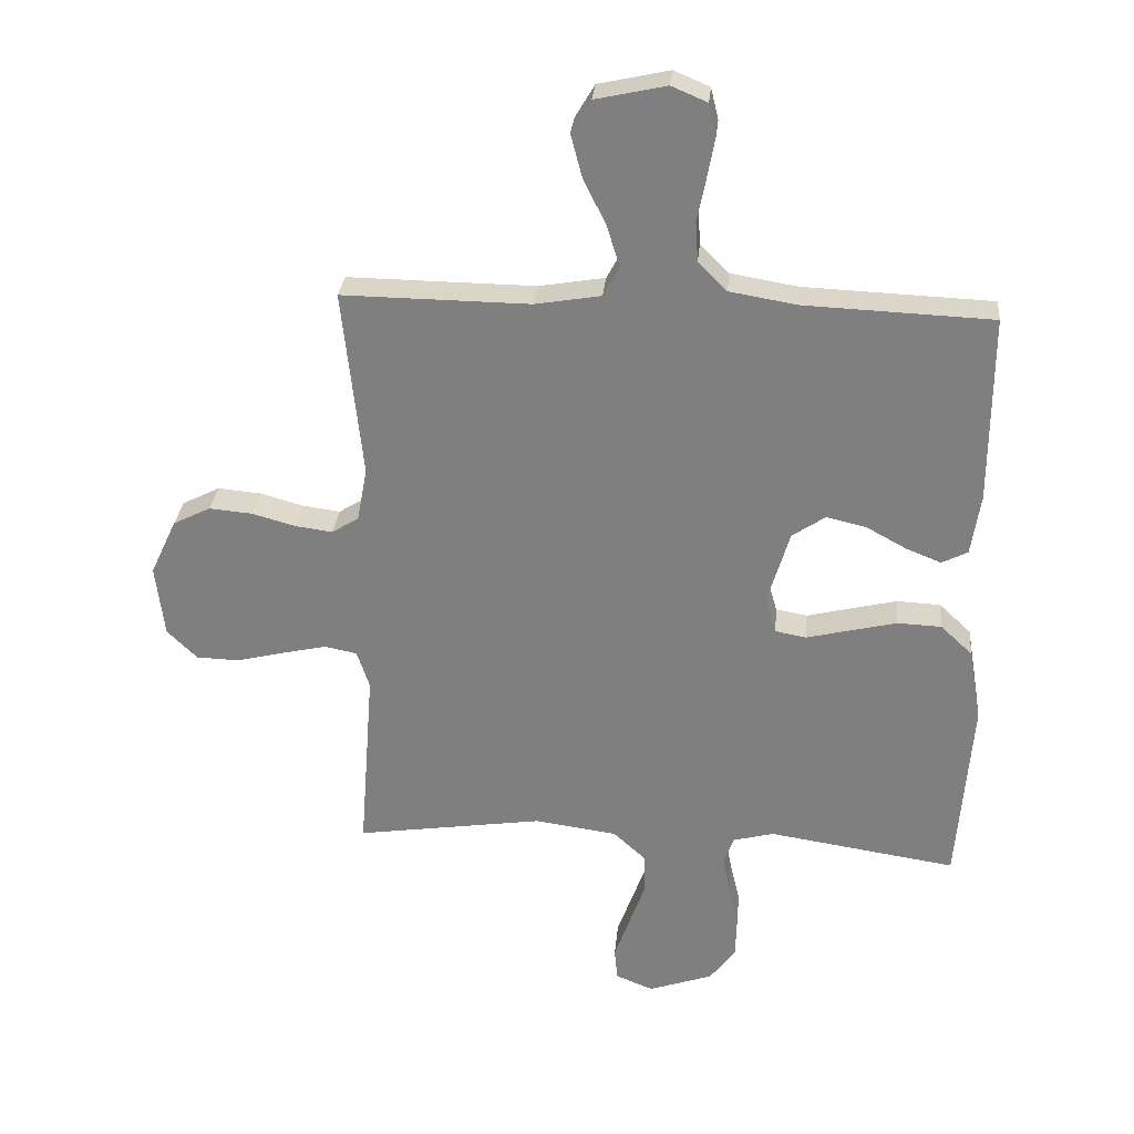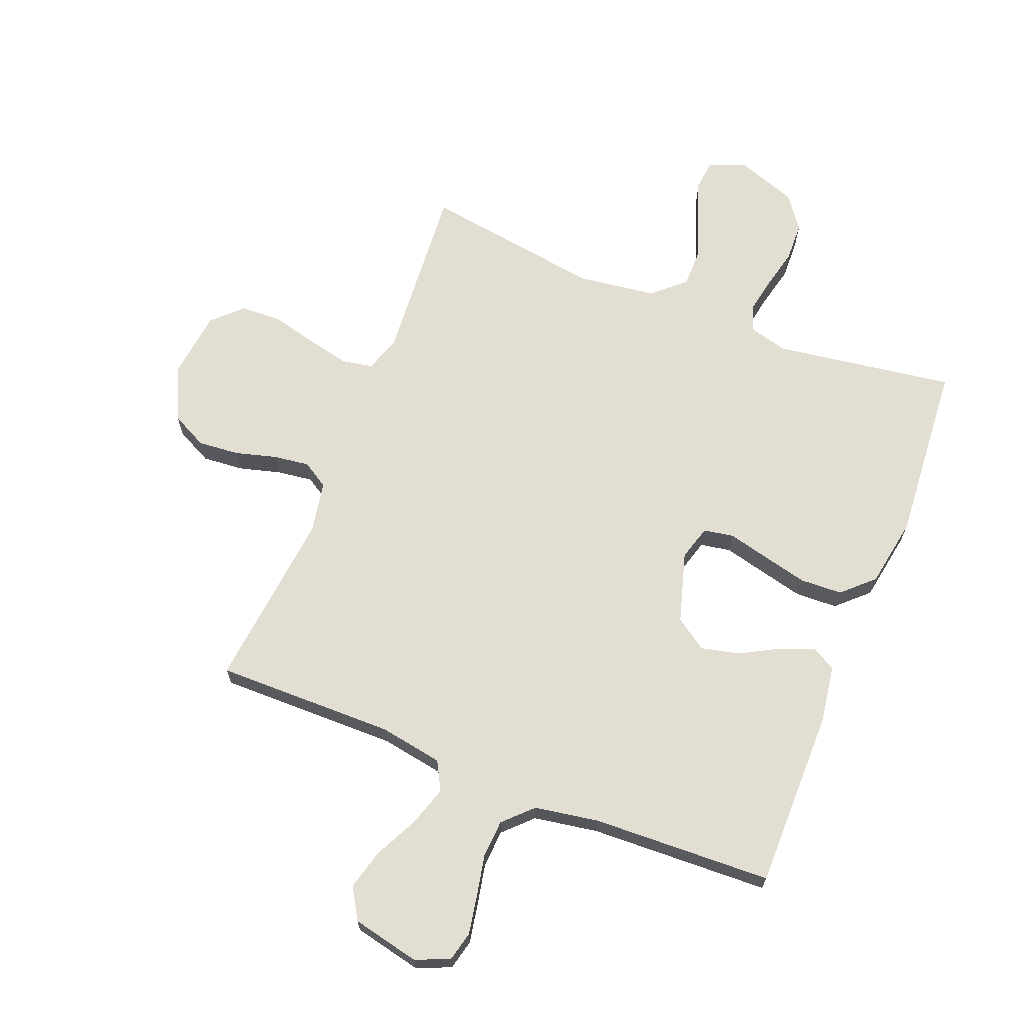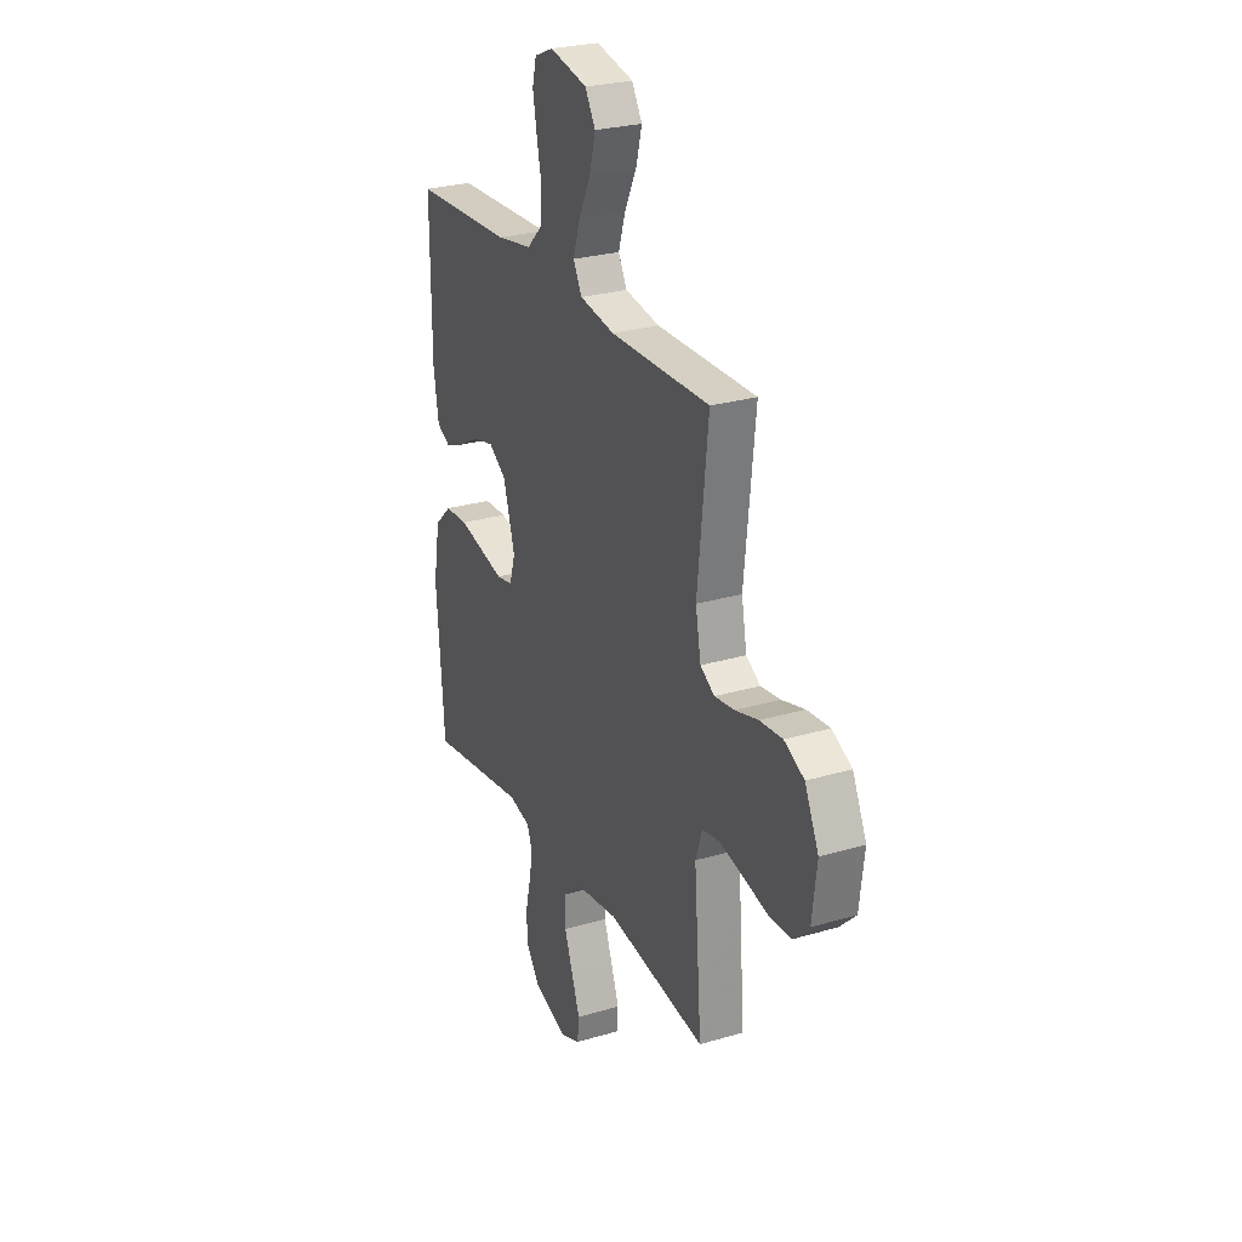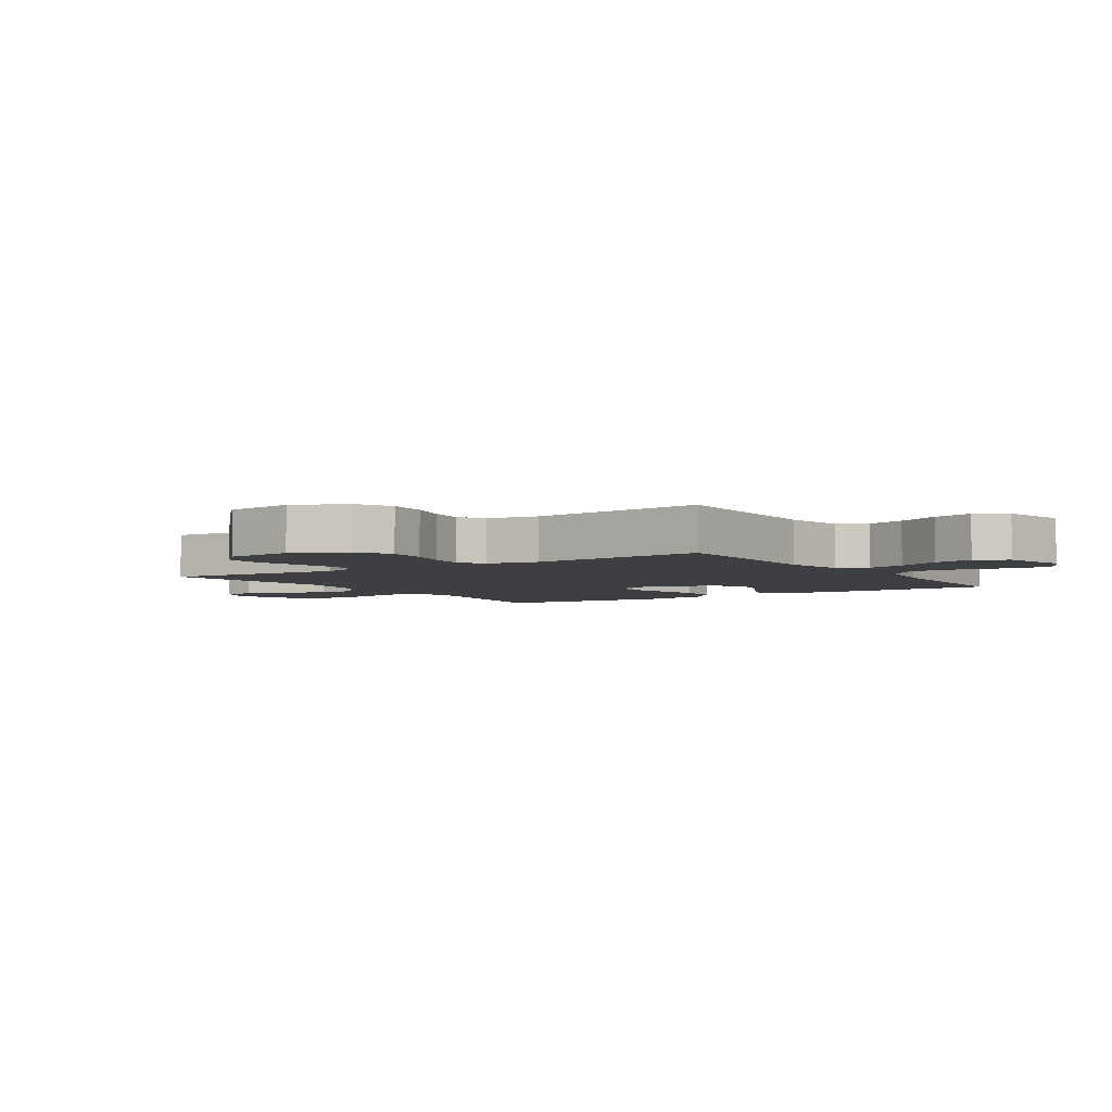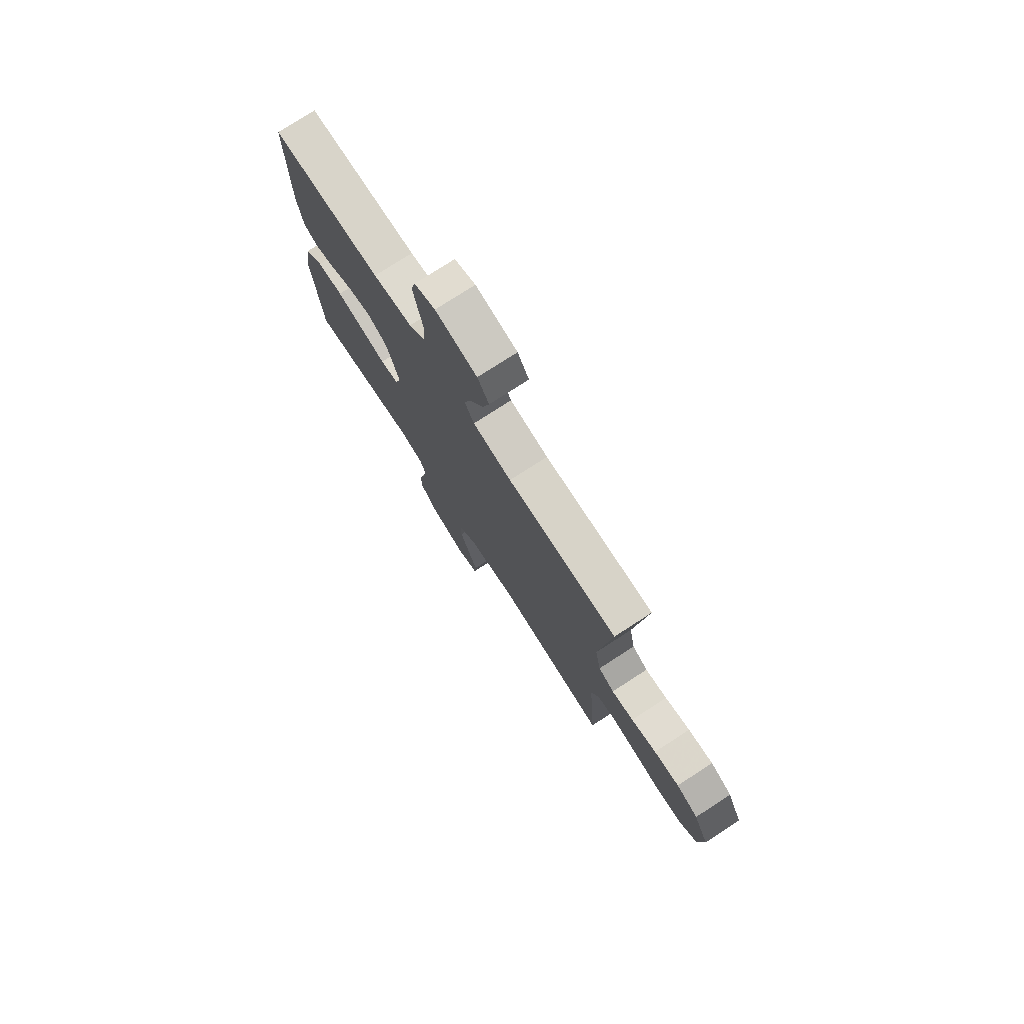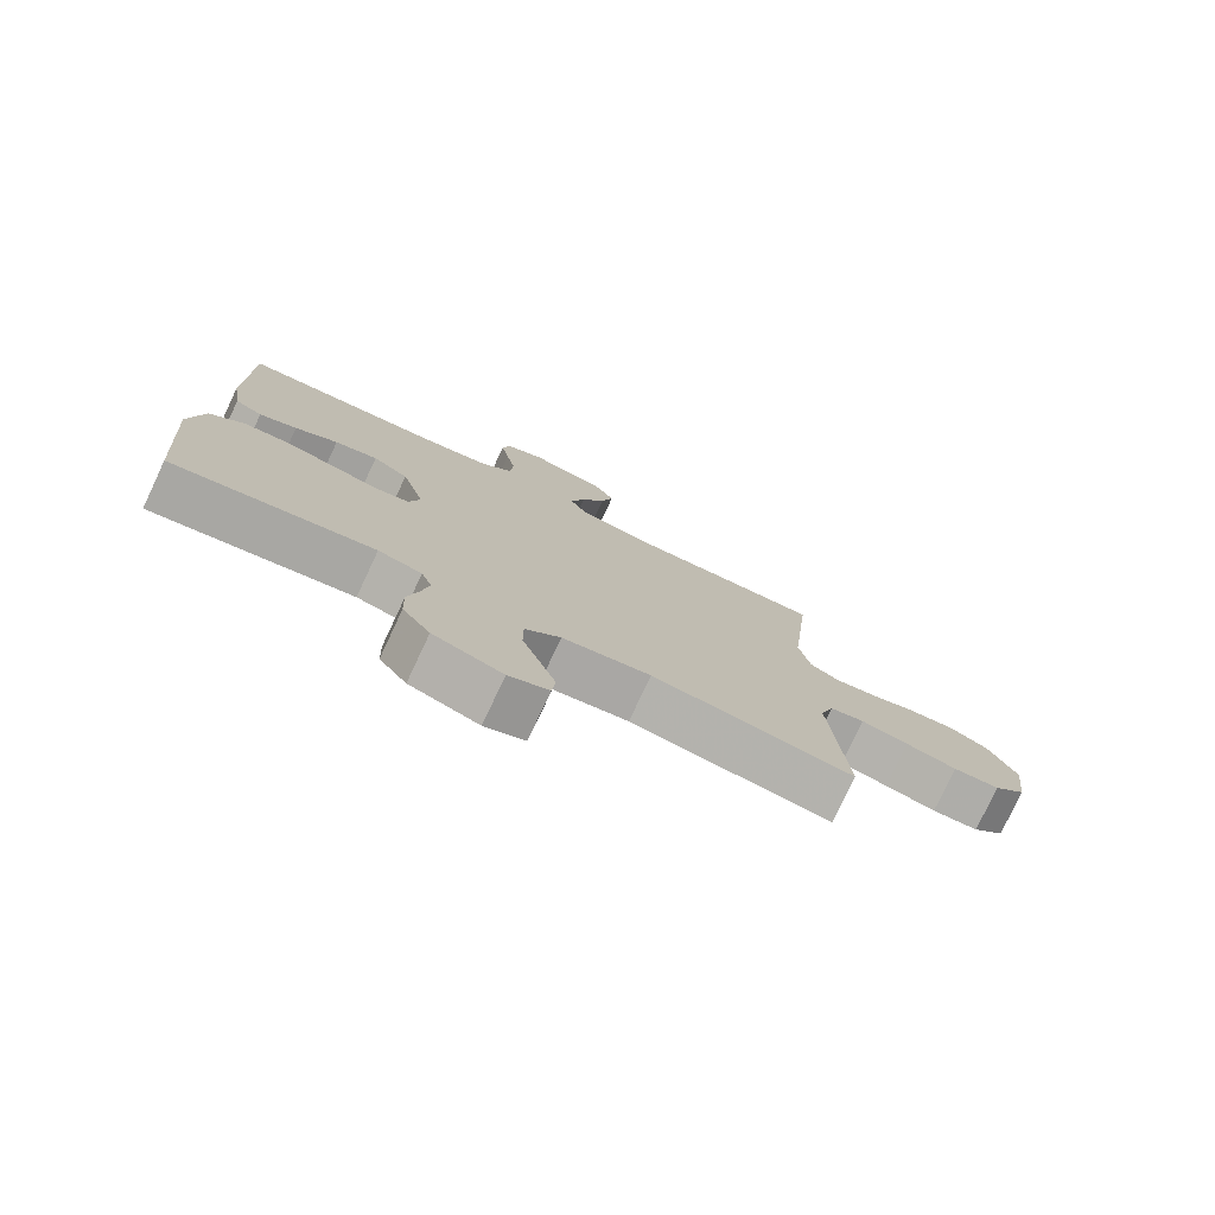
<metadata>
{"format":"obj","ext":"obj","renderer":"f3d","projection":"perspective","resolution":1024,"background":"white","views":[{"elev":29.4,"azim":5.4,"up":"+Z"},{"elev":67.5,"azim":21.7,"up":"+Y"},{"elev":26.6,"azim":-114.9,"up":"+Z"},{"elev":-4.1,"azim":-56.5,"up":"+Y"},{"elev":76.8,"azim":-122.9,"up":"+Z"},{"elev":-77.7,"azim":154.8,"up":"+Z"}]}
</metadata>
<code>
v -0.5 0.07 0.5
v -0.2 0.07 0.497
v -0.095 0.07 0.515
v -0.069 0.07 0.563
v -0.09 0.07 0.629
v -0.126 0.07 0.702
v -0.144 0.07 0.77
v -0.113 0.07 0.822
v 0 0.07 0.847
v 0.057 0.07 0.823
v 0.069 0.07 0.773
v 0.057 0.07 0.708
v 0.043 0.07 0.639
v 0.047 0.07 0.576
v 0.093 0.07 0.53
v 0.2 0.07 0.512
v 0.5 0.07 0.5
v 0.499 0.07 0.2
v 0.484 0.07 0.103
v 0.443 0.07 0.082
v 0.387 0.07 0.104
v 0.323 0.07 0.139
v 0.259 0.07 0.154
v 0.206 0.07 0.118
v 0.171 0.07 0
v 0.188 0.07 -0.058
v 0.238 0.07 -0.067
v 0.307 0.07 -0.05
v 0.382 0.07 -0.032
v 0.452 0.07 -0.035
v 0.503 0.07 -0.083
v 0.523 0.07 -0.2
v 0.5 0.07 -0.5
v 0.2 0.07 -0.455
v 0.135 0.07 -0.472
v 0.119 0.07 -0.515
v 0.13 0.07 -0.575
v 0.146 0.07 -0.643
v 0.144 0.07 -0.709
v 0.103 0.07 -0.765
v 0 0.07 -0.801
v -0.06 0.07 -0.777
v -0.065 0.07 -0.725
v -0.041 0.07 -0.658
v -0.015 0.07 -0.586
v -0.015 0.07 -0.521
v -0.068 0.07 -0.473
v -0.2 0.07 -0.455
v -0.5 0.07 -0.5
v -0.477 0.07 -0.2
v -0.497 0.07 -0.139
v -0.549 0.07 -0.129
v -0.62 0.07 -0.145
v -0.696 0.07 -0.164
v -0.765 0.07 -0.162
v -0.813 0.07 -0.115
v -0.827 0.07 0
v -0.785 0.07 0.09
v -0.725 0.07 0.12
v -0.656 0.07 0.114
v -0.587 0.07 0.095
v -0.527 0.07 0.087
v -0.484 0.07 0.114
v -0.468 0.07 0.2
v -0.5 0 0.5
v -0.2 0 0.497
v -0.095 0 0.515
v -0.069 0 0.563
v -0.09 0 0.629
v -0.126 0 0.702
v -0.144 0 0.77
v -0.113 0 0.822
v 0 0 0.847
v 0.057 0 0.823
v 0.069 0 0.773
v 0.057 0 0.708
v 0.043 0 0.639
v 0.047 0 0.576
v 0.093 0 0.53
v 0.2 0 0.512
v 0.5 0 0.5
v 0.499 0 0.2
v 0.484 0 0.103
v 0.443 0 0.082
v 0.387 0 0.104
v 0.323 0 0.139
v 0.259 0 0.154
v 0.206 0 0.118
v 0.171 0 0
v 0.188 0 -0.058
v 0.238 0 -0.067
v 0.307 0 -0.05
v 0.382 0 -0.032
v 0.452 0 -0.035
v 0.503 0 -0.083
v 0.523 0 -0.2
v 0.5 0 -0.5
v 0.2 0 -0.455
v 0.135 0 -0.472
v 0.119 0 -0.515
v 0.13 0 -0.575
v 0.146 0 -0.643
v 0.144 0 -0.709
v 0.103 0 -0.765
v 0 0 -0.801
v -0.06 0 -0.777
v -0.065 0 -0.725
v -0.041 0 -0.658
v -0.015 0 -0.586
v -0.015 0 -0.521
v -0.068 0 -0.473
v -0.2 0 -0.455
v -0.5 0 -0.5
v -0.477 0 -0.2
v -0.497 0 -0.139
v -0.549 0 -0.129
v -0.62 0 -0.145
v -0.696 0 -0.164
v -0.765 0 -0.162
v -0.813 0 -0.115
v -0.827 0 0
v -0.785 0 0.09
v -0.725 0 0.12
v -0.656 0 0.114
v -0.587 0 0.095
v -0.527 0 0.087
v -0.484 0 0.114
v -0.468 0 0.2
f 58 59 60 61
f 58 61 62
f 57 58 62
f 56 57 62
f 53 54 55 56
f 52 53 56 62
f 51 52 62 63
f 48 49 50
f 47 48 50 51
f 42 43 44 45
f 40 41 42 45
f 40 45 46
f 37 38 39 40
f 36 37 40 46
f 35 36 46 47
f 31 32 33 34
f 27 28 29 30
f 27 30 31 34
f 19 20 21 22
f 19 22 23
f 16 17 18 19
f 15 16 19 23
f 14 15 23 24
f 10 11 12 13
f 8 9 10 13
f 8 13 14
f 5 6 7 8
f 4 5 8 14
f 3 4 14 24
f 64 1 2
f 26 27 34 35
f 25 26 35 47
f 47 51 63 64
f 24 25 47 64
f 2 3 24 64
f 125 124 123 122
f 126 125 122
f 126 122 121
f 126 121 120
f 120 119 118 117
f 126 120 117 116
f 127 126 116 115
f 114 113 112
f 115 114 112 111
f 109 108 107 106
f 109 106 105 104
f 110 109 104
f 104 103 102 101
f 110 104 101 100
f 111 110 100 99
f 98 97 96 95
f 94 93 92 91
f 98 95 94 91
f 86 85 84 83
f 87 86 83
f 83 82 81 80
f 87 83 80 79
f 88 87 79 78
f 77 76 75 74
f 77 74 73 72
f 78 77 72
f 72 71 70 69
f 78 72 69 68
f 88 78 68 67
f 66 65 128
f 99 98 91 90
f 111 99 90 89
f 128 127 115 111
f 128 111 89 88
f 128 88 67 66
f 1 65 66 2
f 2 66 67 3
f 3 67 68 4
f 4 68 69 5
f 5 69 70 6
f 6 70 71 7
f 7 71 72 8
f 8 72 73 9
f 9 73 74 10
f 10 74 75 11
f 11 75 76 12
f 12 76 77 13
f 13 77 78 14
f 14 78 79 15
f 15 79 80 16
f 16 80 81 17
f 17 81 82 18
f 18 82 83 19
f 19 83 84 20
f 20 84 85 21
f 21 85 86 22
f 22 86 87 23
f 23 87 88 24
f 24 88 89 25
f 25 89 90 26
f 26 90 91 27
f 27 91 92 28
f 28 92 93 29
f 29 93 94 30
f 30 94 95 31
f 31 95 96 32
f 32 96 97 33
f 33 97 98 34
f 34 98 99 35
f 35 99 100 36
f 36 100 101 37
f 37 101 102 38
f 38 102 103 39
f 39 103 104 40
f 40 104 105 41
f 41 105 106 42
f 42 106 107 43
f 43 107 108 44
f 44 108 109 45
f 45 109 110 46
f 46 110 111 47
f 47 111 112 48
f 48 112 113 49
f 49 113 114 50
f 50 114 115 51
f 51 115 116 52
f 52 116 117 53
f 53 117 118 54
f 54 118 119 55
f 55 119 120 56
f 56 120 121 57
f 57 121 122 58
f 58 122 123 59
f 59 123 124 60
f 60 124 125 61
f 61 125 126 62
f 62 126 127 63
f 63 127 128 64
f 64 128 65 1

</code>
